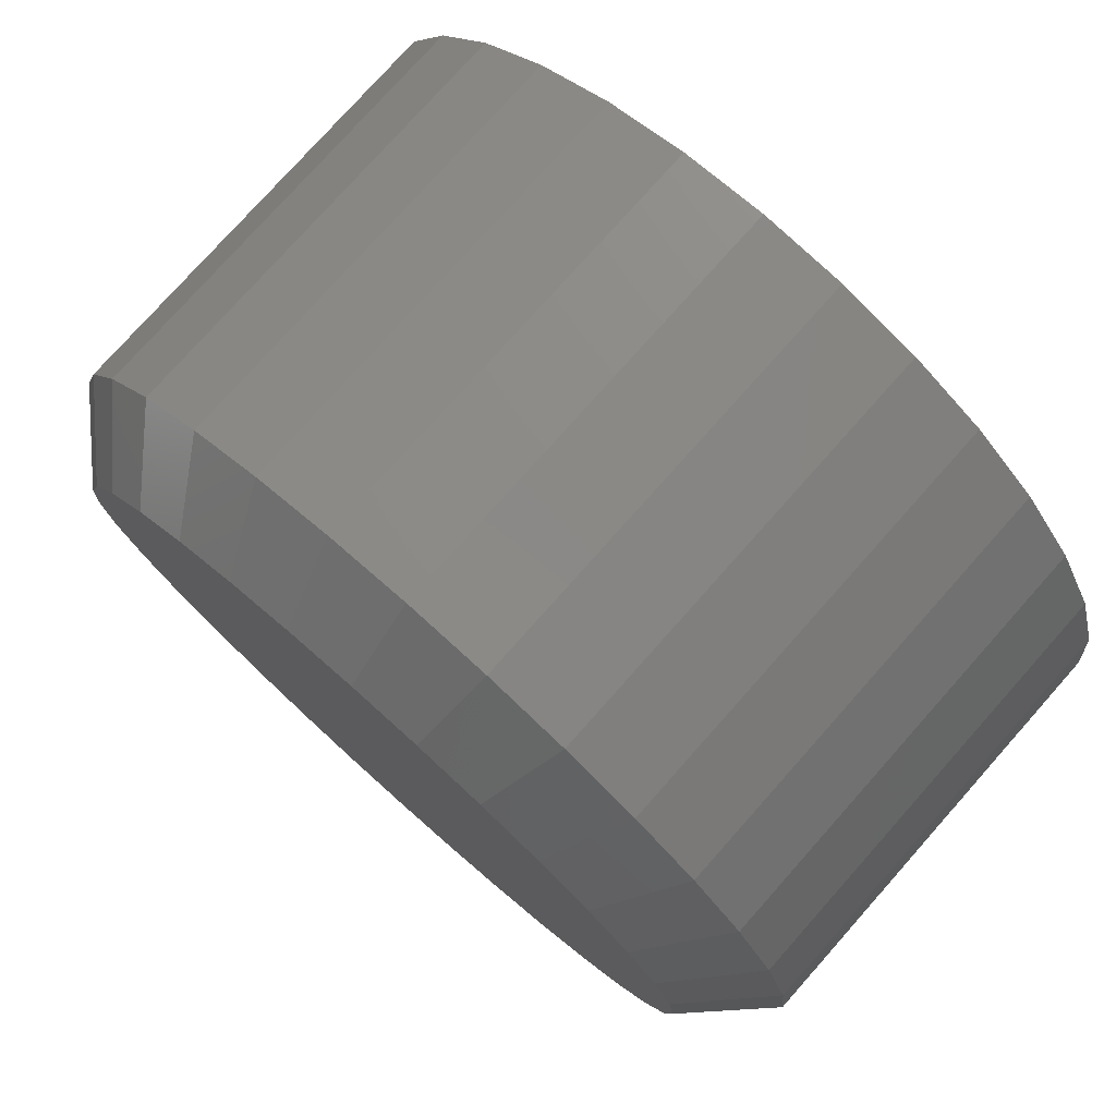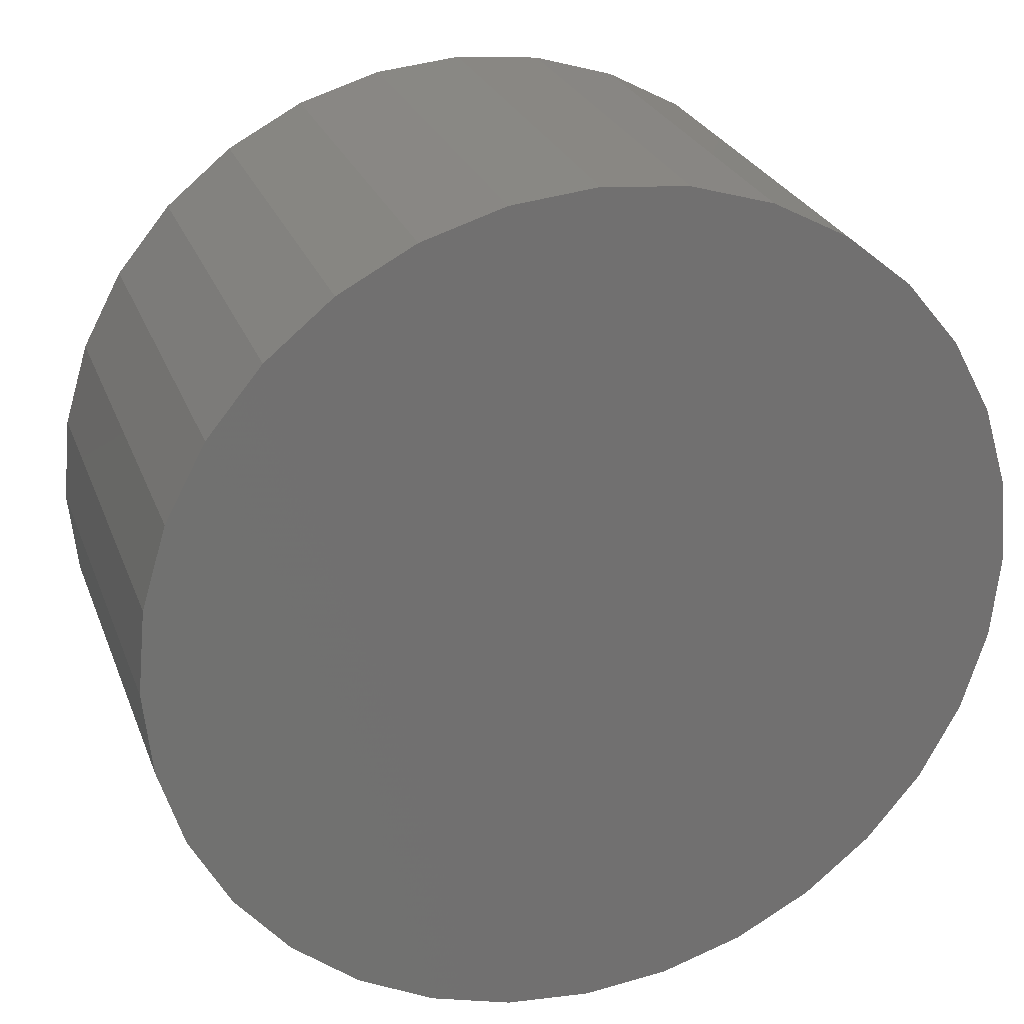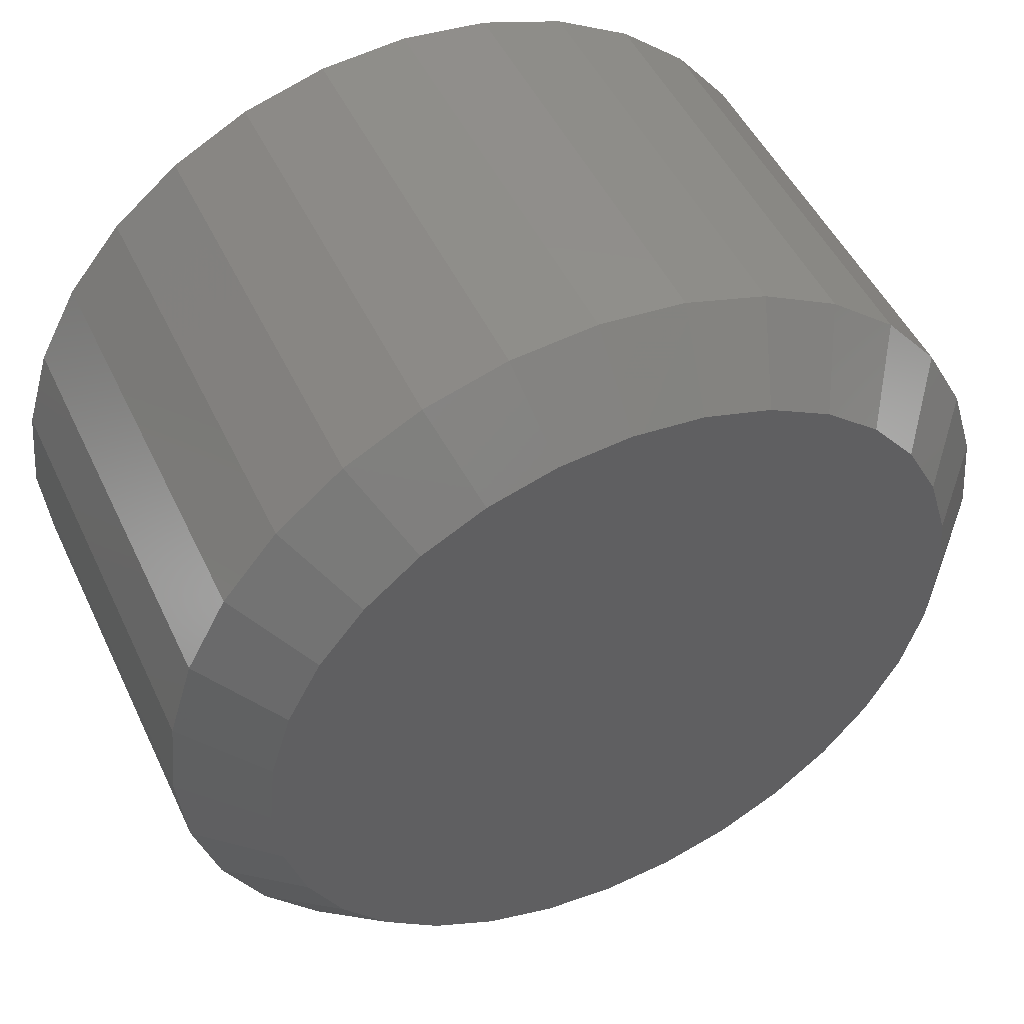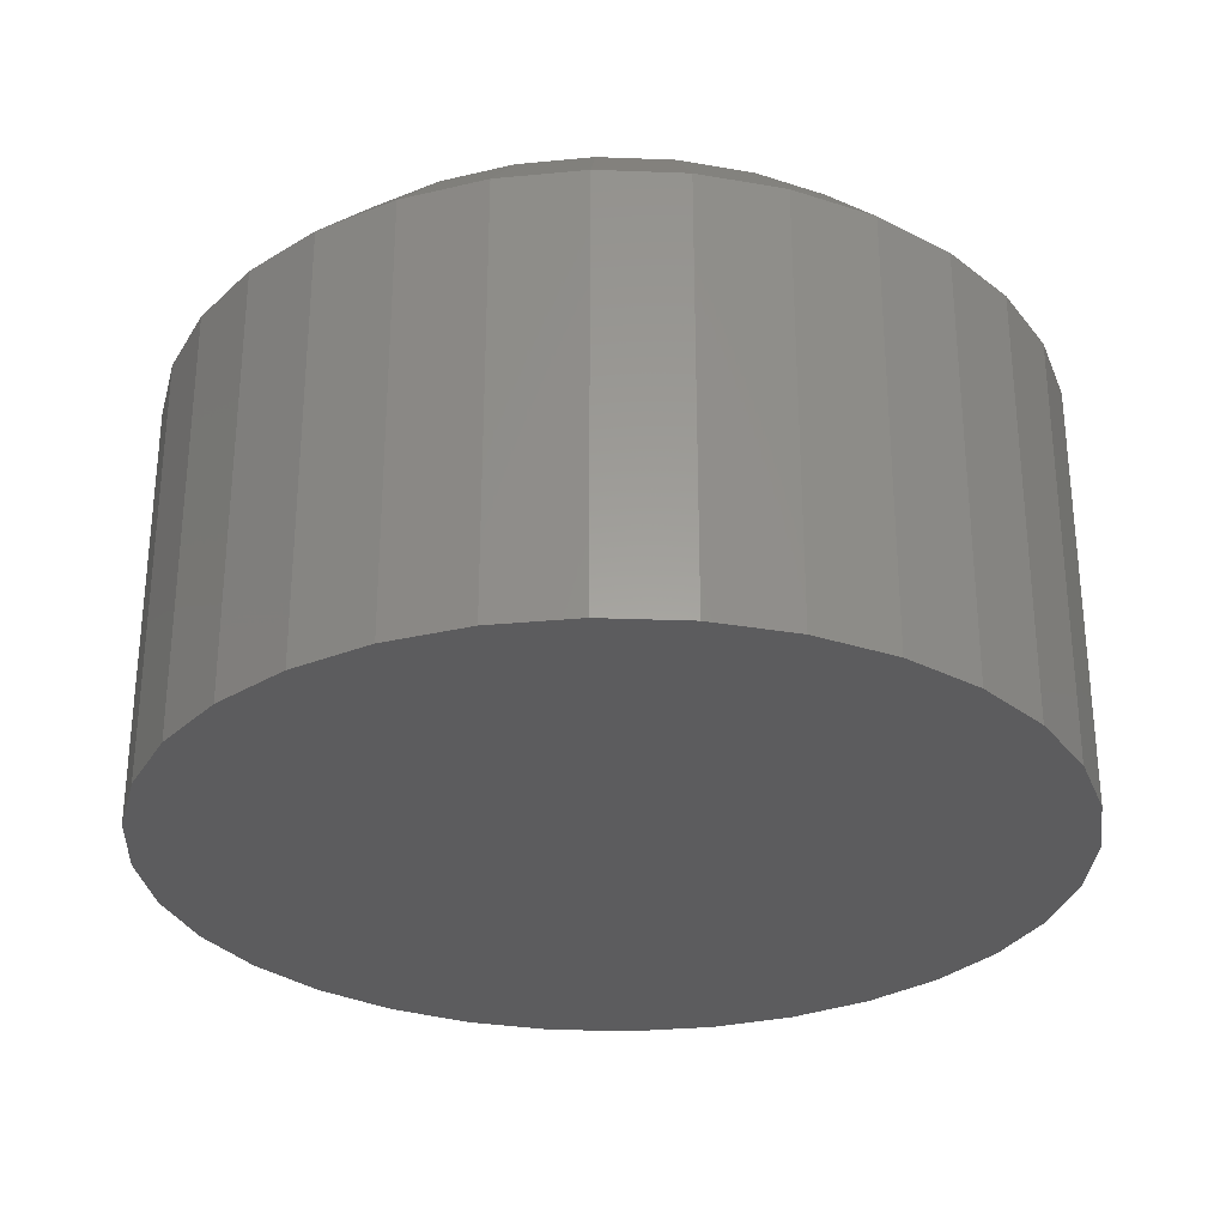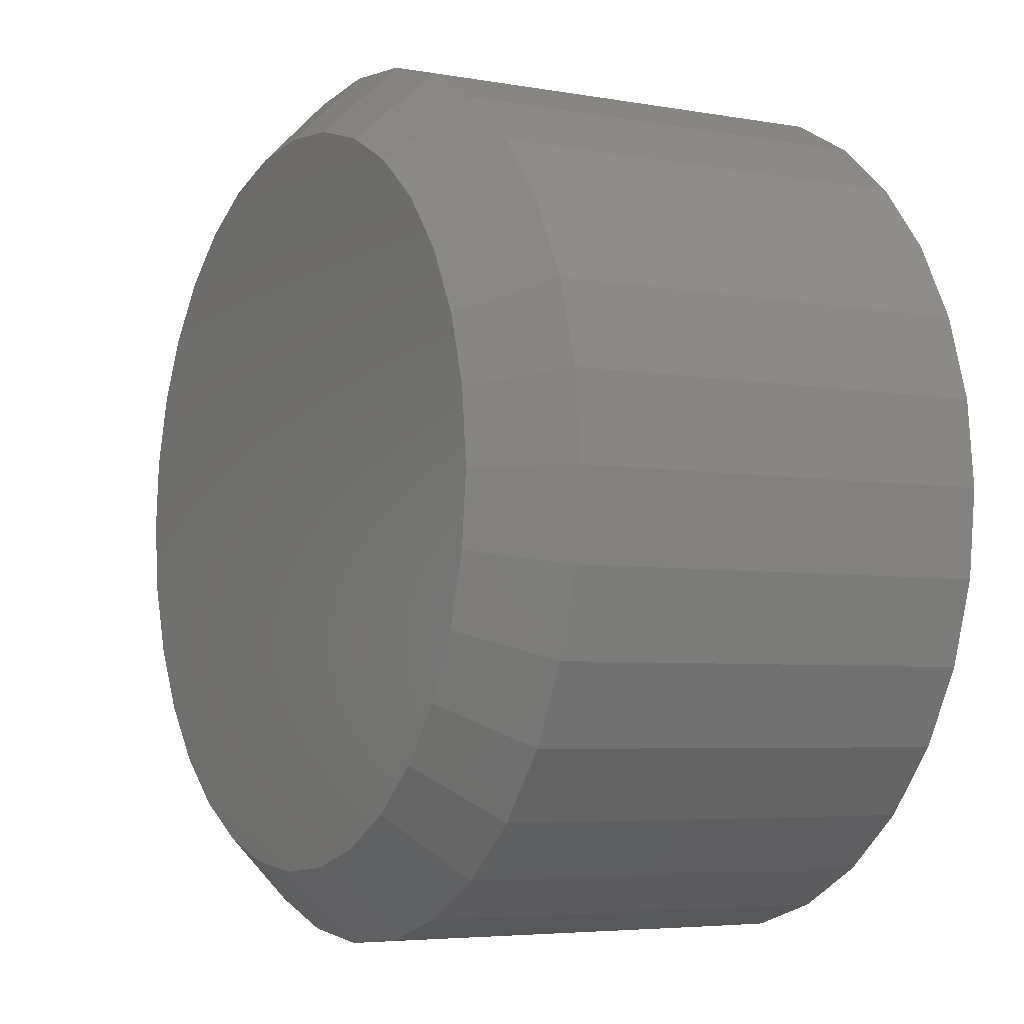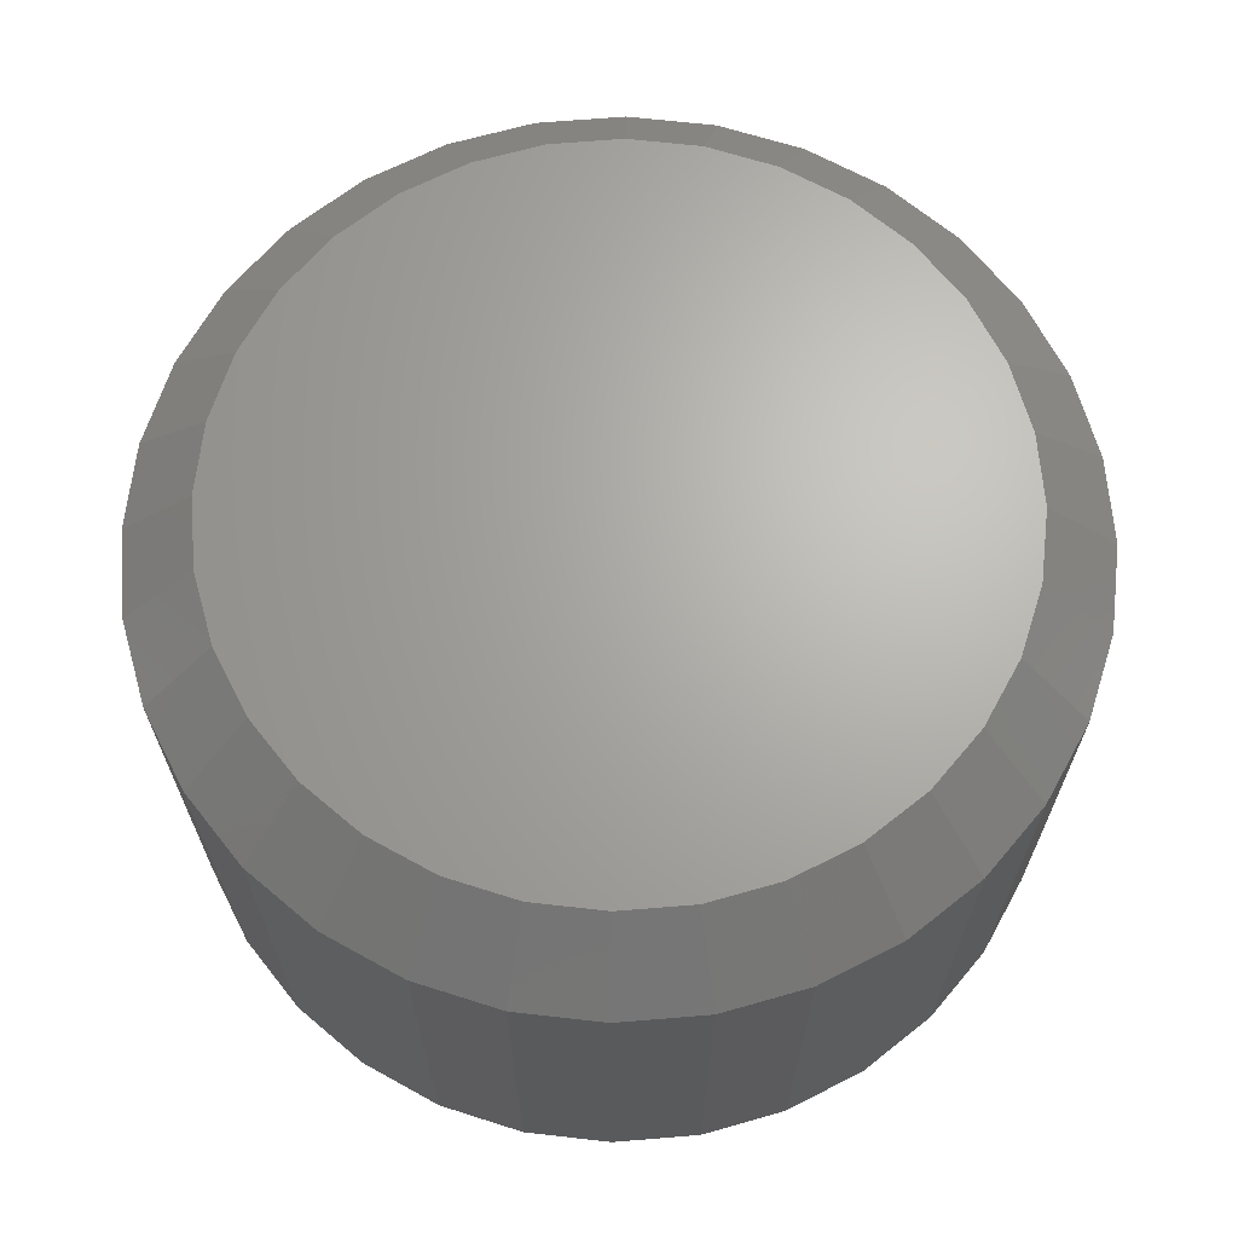
<metadata>
{"format":"stl","ext":"stl","renderer":"f3d","projection":"perspective","resolution":1024,"background":"white","views":[{"elev":77.3,"azim":41.6,"up":"+Y"},{"elev":26.3,"azim":162.0,"up":"+Y"},{"elev":49.1,"azim":-24.6,"up":"+Y"},{"elev":-29.6,"azim":-8.8,"up":"+Z"},{"elev":-5.0,"azim":60.5,"up":"+Y"},{"elev":66.5,"azim":-156.6,"up":"+Z"}]}
</metadata>
<code>
# stl→obj: 96 verts, 188 faces
v 0.6553 0.157 0.05469
v 0.6475 0.1562 0.05469
v 0.6401 0.154 0.05469
v 0.663 0.1562 0.05469
v 0.6704 0.154 0.05469
v 0.6333 0.1503 0.05469
v 0.6772 0.1503 0.05469
v 0.6273 0.1454 0.05469
v 0.6832 0.1454 0.05469
v 0.6224 0.1394 0.05469
v 0.6882 0.1394 0.05469
v 0.6187 0.1326 0.05469
v 0.6918 0.1326 0.05469
v 0.6165 0.1252 0.05469
v 0.6941 0.1252 0.05469
v 0.6941 0.1097 0.05469
v 0.6187 0.1023 0.05469
v 0.6918 0.1023 0.05469
v 0.6224 0.09546 0.05469
v 0.6882 0.09546 0.05469
v 0.6273 0.08946 0.05469
v 0.6832 0.08946 0.05469
v 0.6333 0.08454 0.05469
v 0.6772 0.08454 0.05469
v 0.6401 0.08089 0.05469
v 0.6704 0.08089 0.05469
v 0.6475 0.07864 0.05469
v 0.6553 0.07788 0.05469
v 0.663 0.07864 0.05469
v 0.6948 0.1174 0.05469
v 0.6157 0.1174 0.05469
v 0.6165 0.1097 0.05469
v 0.7026 0.1174 0
v 0.7026 0.1174 0.04688
v 0.7017 0.1082 0
v 0.7017 0.1082 0.04688
v 0.699 0.09931 0
v 0.699 0.09931 0.04688
v 0.6946 0.09112 0
v 0.6946 0.09112 0.04688
v 0.6888 0.08394 0
v 0.6888 0.08394 0.04688
v 0.6816 0.07805 0
v 0.6816 0.07805 0.04688
v 0.6734 0.07367 0
v 0.6734 0.07367 0.04688
v 0.6645 0.07098 0
v 0.6645 0.07098 0.04688
v 0.6553 0.07007 0
v 0.6553 0.07007 0.04688
v 0.646 0.07098 0
v 0.646 0.07098 0.04688
v 0.6371 0.07367 0
v 0.6371 0.07367 0.04688
v 0.6289 0.07805 0
v 0.6289 0.07805 0.04688
v 0.6218 0.08394 0
v 0.6218 0.08394 0.04688
v 0.6159 0.09112 0
v 0.6159 0.09112 0.04688
v 0.6115 0.09931 0
v 0.6115 0.09931 0.04688
v 0.6088 0.1082 0
v 0.6088 0.1082 0.04688
v 0.6079 0.1174 0
v 0.6079 0.1174 0.04688
v 0.6088 0.1267 0
v 0.6088 0.1267 0.04688
v 0.6115 0.1356 0
v 0.6115 0.1356 0.04688
v 0.6159 0.1438 0
v 0.6159 0.1438 0.04688
v 0.6218 0.1509 0
v 0.6218 0.1509 0.04688
v 0.6289 0.1568 0
v 0.6289 0.1568 0.04688
v 0.6371 0.1612 0
v 0.6371 0.1612 0.04688
v 0.646 0.1639 0
v 0.646 0.1639 0.04688
v 0.6553 0.1648 0
v 0.6553 0.1648 0.04688
v 0.6645 0.1639 0
v 0.6645 0.1639 0.04688
v 0.6734 0.1612 0
v 0.6734 0.1612 0.04688
v 0.6816 0.1568 0
v 0.6816 0.1568 0.04688
v 0.6888 0.1509 0
v 0.6888 0.1509 0.04688
v 0.6946 0.1438 0
v 0.6946 0.1438 0.04688
v 0.699 0.1356 0
v 0.699 0.1356 0.04688
v 0.7017 0.1267 0
v 0.7017 0.1267 0.04688
f 1 2 3
f 4 1 3
f 4 3 5
f 5 3 6
f 5 6 7
f 7 6 8
f 7 8 9
f 9 8 10
f 9 10 11
f 11 10 12
f 11 12 13
f 13 12 14
f 13 14 15
f 16 17 18
f 18 17 19
f 18 19 20
f 20 19 21
f 20 21 22
f 22 21 23
f 22 23 24
f 24 23 25
f 24 25 26
f 26 25 27
f 26 27 28
f 26 28 29
f 15 14 30
f 30 14 31
f 30 31 16
f 16 31 32
f 16 32 17
f 33 34 35
f 35 34 36
f 35 36 37
f 37 36 38
f 37 38 39
f 39 38 40
f 39 40 41
f 41 40 42
f 41 42 43
f 43 42 44
f 43 44 45
f 45 44 46
f 45 46 47
f 47 46 48
f 47 48 49
f 49 48 50
f 49 50 51
f 51 50 52
f 51 52 53
f 53 52 54
f 53 54 55
f 55 54 56
f 55 56 57
f 57 56 58
f 57 58 59
f 59 58 60
f 59 60 61
f 61 60 62
f 61 62 63
f 63 62 64
f 63 64 65
f 65 64 66
f 65 66 67
f 67 66 68
f 67 68 69
f 69 68 70
f 69 70 71
f 71 70 72
f 71 72 73
f 73 72 74
f 73 74 75
f 75 74 76
f 75 76 77
f 77 76 78
f 77 78 79
f 79 78 80
f 79 80 81
f 81 80 82
f 81 82 83
f 83 82 84
f 83 84 85
f 85 84 86
f 85 86 87
f 87 86 88
f 87 88 89
f 89 88 90
f 89 90 91
f 91 90 92
f 91 92 93
f 93 92 94
f 93 94 95
f 95 94 96
f 95 96 33
f 33 96 34
f 30 16 34
f 16 36 34
f 66 64 31
f 64 32 31
f 64 62 17
f 32 64 17
f 60 58 19
f 19 62 60
f 17 62 19
f 56 54 25
f 23 56 25
f 23 21 56
f 52 50 27
f 27 54 52
f 25 54 27
f 48 46 26
f 29 48 26
f 29 28 48
f 44 42 24
f 24 46 44
f 26 46 24
f 40 38 18
f 20 40 18
f 20 22 40
f 16 38 36
f 18 38 16
f 21 19 58
f 58 56 21
f 28 27 50
f 50 48 28
f 22 24 42
f 42 40 22
f 31 14 66
f 14 68 66
f 34 96 30
f 96 15 30
f 96 94 13
f 15 96 13
f 92 90 11
f 11 94 92
f 13 94 11
f 88 86 5
f 7 88 5
f 7 9 88
f 84 82 4
f 4 86 84
f 5 86 4
f 80 78 3
f 2 80 3
f 2 1 80
f 76 74 6
f 6 78 76
f 3 78 6
f 72 70 12
f 10 72 12
f 10 8 72
f 14 70 68
f 12 70 14
f 9 11 90
f 90 88 9
f 1 4 82
f 82 80 1
f 8 6 74
f 74 72 8
f 77 79 81
f 77 81 83
f 85 77 83
f 75 77 85
f 87 75 85
f 73 75 87
f 89 73 87
f 71 73 89
f 91 71 89
f 69 71 91
f 93 69 91
f 67 69 93
f 95 67 93
f 37 61 35
f 59 61 37
f 39 59 37
f 57 59 39
f 41 57 39
f 55 57 41
f 43 55 41
f 53 55 43
f 45 53 43
f 51 53 45
f 49 51 45
f 47 49 45
f 61 63 35
f 35 63 65
f 35 65 33
f 33 65 67
f 33 67 95

</code>
